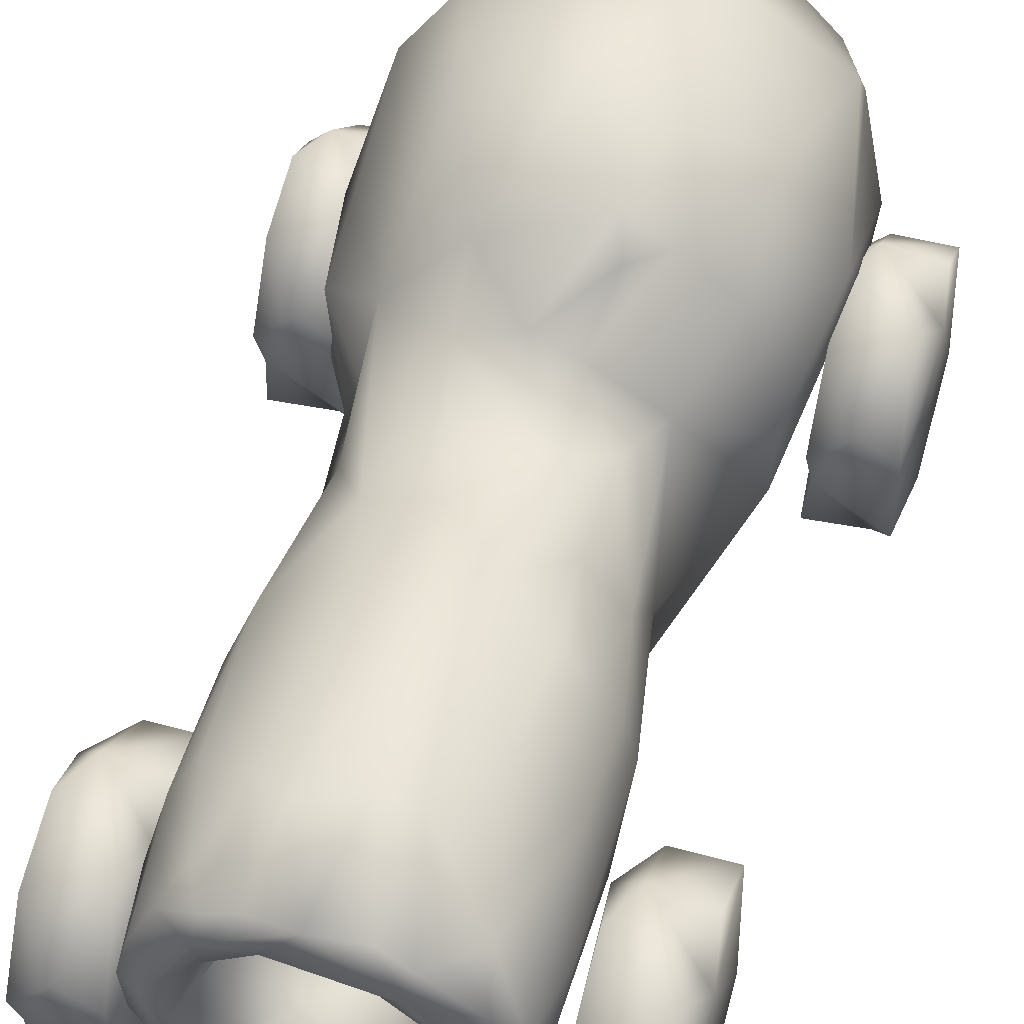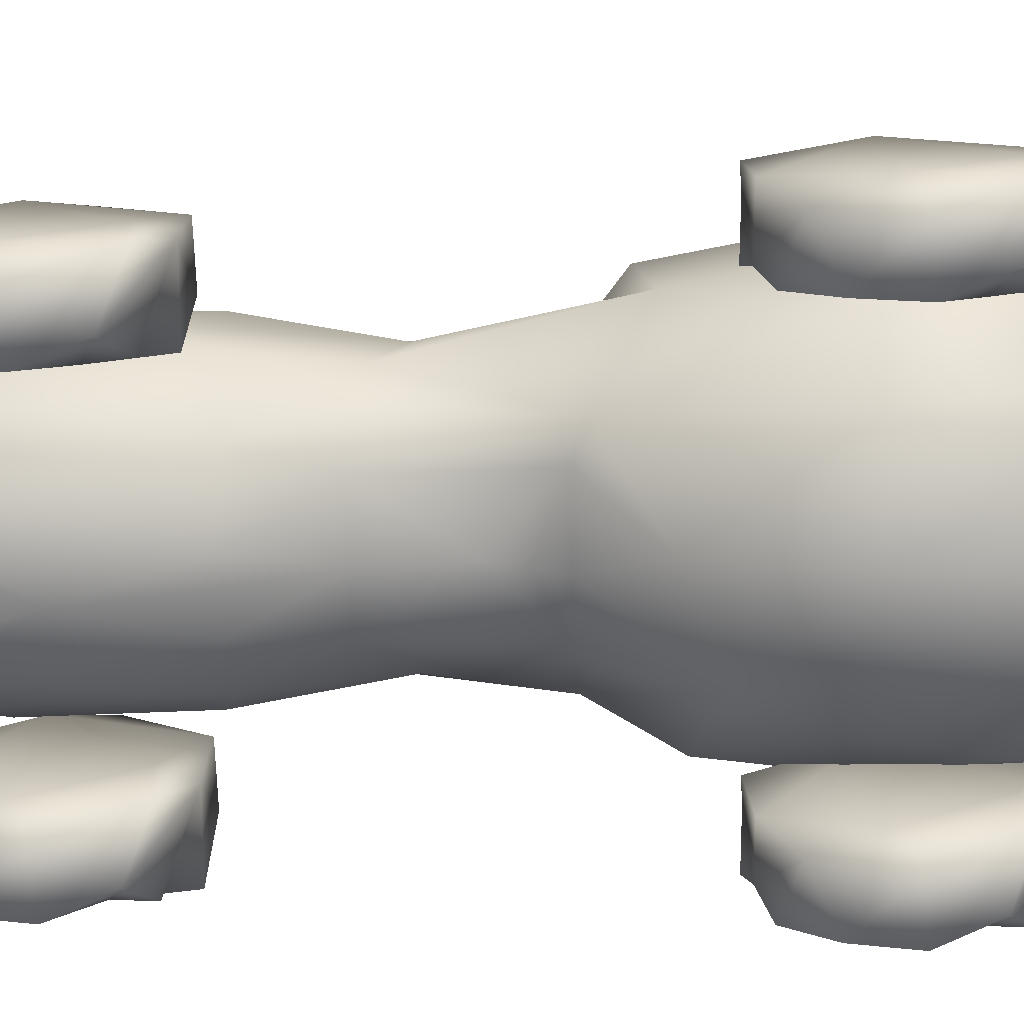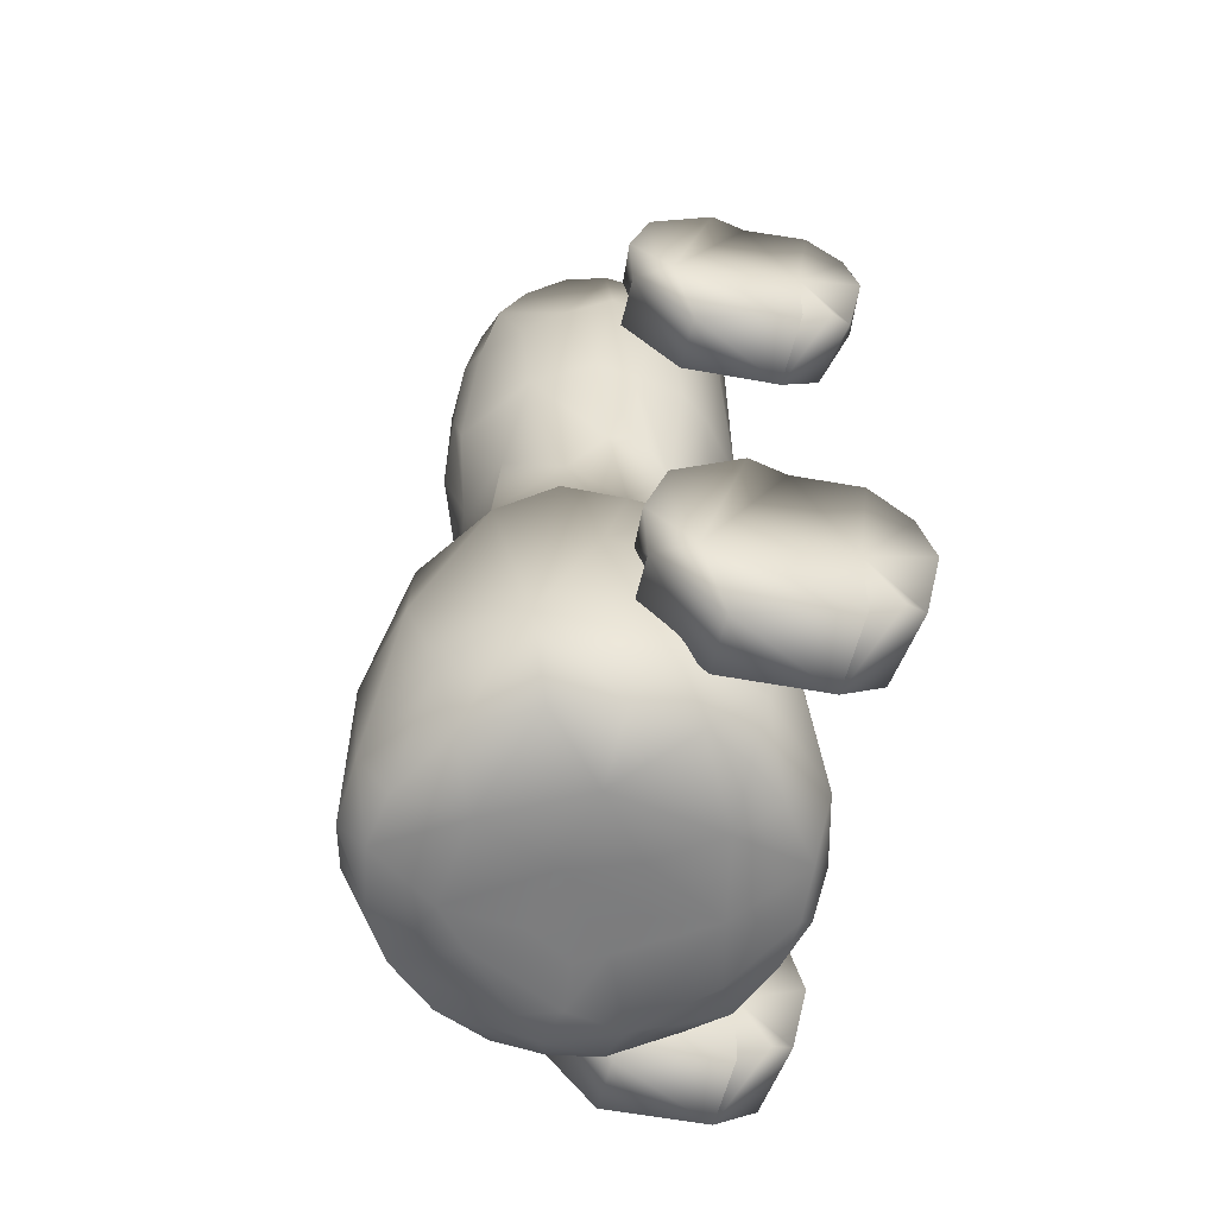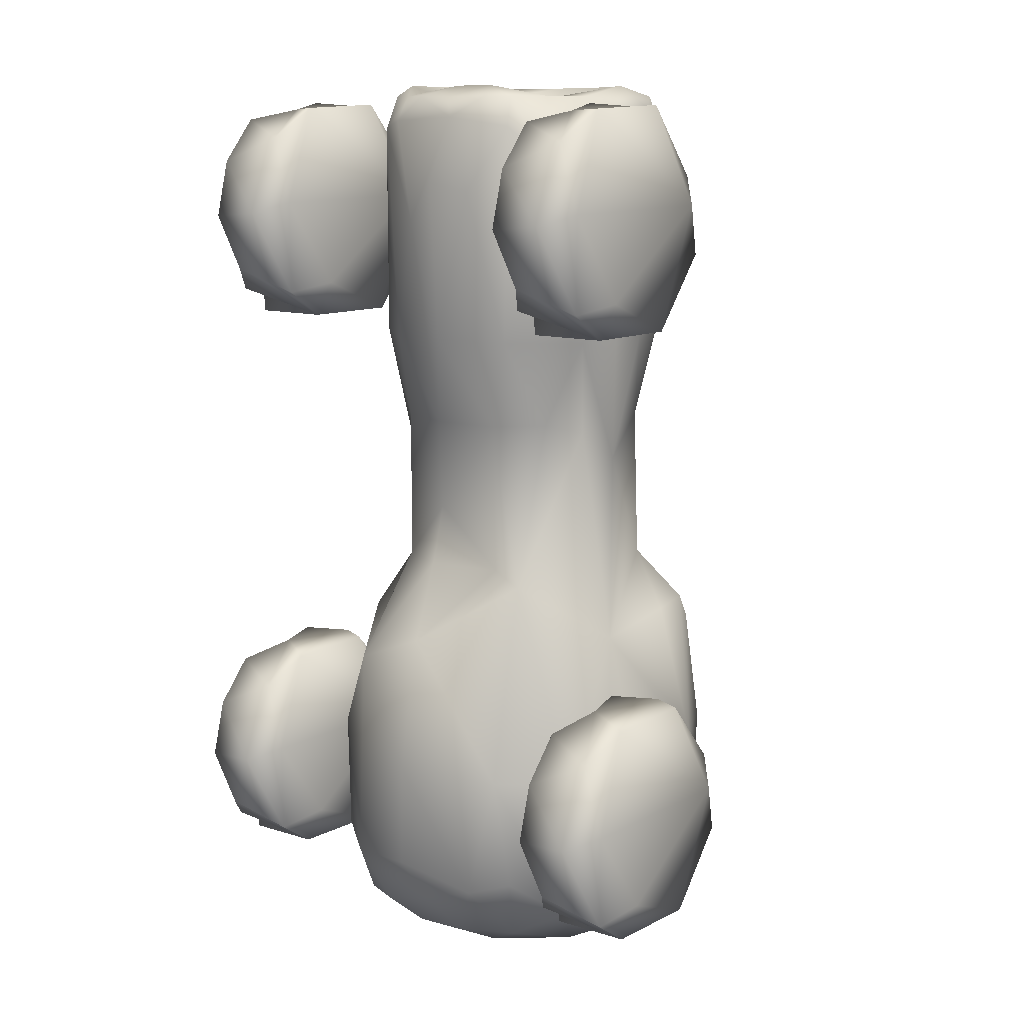
<metadata>
{"format":"obj","ext":"obj","renderer":"f3d","projection":"perspective","resolution":1024,"background":"white","views":[{"elev":52.4,"azim":15.9,"up":"+Y"},{"elev":-76.3,"azim":91.1,"up":"+Y"},{"elev":-59.0,"azim":-101.1,"up":"+Z"},{"elev":11.3,"azim":39.5,"up":"+Z"}]}
</metadata>
<code>
g pCylinder2 Mesh
v -13.62 11.69 -6.099
v -13.62 8.151 -3.651
v -11.71 9.808 -3.842
v -9.837 8.813 -3.747
v -10.41 12.55 -7.443
v -13.63 12.84 -9.712
v -12.68 12.48 -11.95
v -9.36 11.51 -8.928
v -9.779 12.54 -11.57
v -9.734 9.433 -15.45
v -12.68 9.307 -15.55
v -14.02 10.67 -12.7
v -9.787 4.116 -15.48
v -13.84 3.909 -15.46
v -14.22 3.971 -11.89
v -13.64 2.21 -14.07
v -12.68 0.9149 -12.82
v -9.306 4.791 -13.66
v -9.635 1.953 -14.05
v -13.73 0.3484 -9.871
v -10.75 0.1665 -9.629
v -13.65 2.955 -4.576
v -13.64 1.028 -6.859
v -10.75 2.007 -5.545
v -9.425 1.706 -9.063
v -13.33 6.272 -4.022
v -9.785 3.905 -3.925
f 1 2 3
f 4 5 3
f 5 1 3
f 1 5 6
f 6 5 7
f 5 8 7
f 8 9 7
f 10 11 7
f 11 12 7
f 9 10 7
f 10 13 11
f 13 14 11
f 15 14 13
f 15 13 16
f 16 13 17
f 18 19 13
f 13 19 17
f 20 17 21
f 19 21 17
f 22 23 24
f 20 21 23
f 23 21 24
f 25 24 21
f 26 22 24
f 27 26 24
f 4 3 26
f 3 2 26
f 27 4 26
f 8 5 4
f 10 9 8
f 25 18 8
f 8 18 10
f 18 13 10
f 18 25 19
f 21 19 25
f 25 27 24
f 25 8 27
f 4 27 8
f 2 1 12
f 15 26 12
f 12 26 2
f 12 1 6
f 12 6 7
f 11 14 12
f 15 12 14
f 17 20 15
f 15 16 17
f 23 22 15
f 15 20 23
f 26 15 22
g pCylinder3 Mesh
v 4.653 13.94 28.52
v 3.502 17.18 29.12
v 1.133 17.03 28.42
v 6.273 13.31 29.13
v 3.949 9.745 28.43
v 5.458 7.951 28.55
v 6.648 9.927 28.56
v 0.9582 8.383 27.35
v 2.063 7.199 29.16
v -0.0345 6.984 29.12
v -3.45 8.97 28.68
v -2.741 5.997 28.56
v -1.568 17.96 29.06
v -2.125 16.3 27.34
v 3.566 18.59 28.66
v 5.665 18.06 26.78
v 2.398 20 23.48
v 2.169 19.51 28.55
v 5.926 16.57 28.56
v 7.169 14.6 27.96
v 3.973 6.665 28.56
v 2.733 5.997 28.55
v 4.211 6.119 26.99
v 1.048 5.098 27.46
v 0.656 5.463 28.53
v -1.4 5.596 28.56
v -3.089 5.517 27.25
v -4.73 6.406 26.79
v -6.341 8.114 24.83
v -6.147 9.011 28.56
v -6.964 10.94 28.56
v -4.671 18.73 26.86
v -3.746 18.71 28.55
v -3.631 19.46 23.41
v 0.6622 20.35 23.65
v -0.1425 19.48 28.77
v 7.012 16.11 20
v 4.244 19.24 20.51
v 7.717 13.35 23.87
v 7.457 11.68 27.56
v 7.673 11.4 19.34
v 7.211 9.748 23.15
v -0.1646 4.836 23.99
v 2.197 5.11 23.55
v -1.752 5.051 21.89
v -7.817 12.93 24.11
v -7.327 9.873 24.13
v -7.56 11.66 15.58
v -6.027 17.57 21.99
v 2.219 19.46 13.16
v 5.852 17.62 15.52
v 4.514 18.83 15.19
v 7.097 15.71 15.49
v 7.717 13.45 15.67
v 6.971 9.191 15.4
v 5.994 7.649 24.99
v 4.112 5.978 15.44
v 0.3524 4.841 15.56
v -3.093 5.465 15.41
v -5.851 7.613 15.48
v -6.924 9.086 15.85
v -7.222 15.47 22.65
v -7.675 13.83 15.85
v -6.44 16.99 15.1
v -2.044 20.1 24.49
v -2.559 19.92 15.41
v 0.2711 20.36 15.45
v -1.105 20.3 19.76
v 4.228 17.73 10.79
v 6.216 15.1 10.84
v 6.529 12.61 8.599
v 4.327 17.52 5.779
v 1.996 18.77 7.487
v 5.523 16.46 2.52
v 6.149 10.31 10.25
v 5.076 8.34 10.81
v 4.806 6.301 1.943
v 2.799 6.507 10.74
v -0.6593 6.01 10.77
v -0.4632 6.073 5.979
v 2.829 6.755 2.608
v -3.616 6.954 10.82
v -4.063 7.388 2.609
v -5.776 9.637 8.356
v -6.563 12.88 10.21
v -6.485 11.2 10.77
v -6.114 14.94 7.073
v -4.085 17.82 10.32
v -0.8113 19.25 10.63
v -2.913 18.43 2.609
v 2.012 18.82 2.644
v 8.967 9.244 -0.7629
v -1.019 5.851 2.645
v -7.522 12.19 2.307
v -6.587 13.68 2.395
v -6.205 18.31 1.4
v -0.0217 19.72 2.609
v 4.443 21.19 -1.52
v 2.778 21.17 -0.1779
v 7.928 17.44 -0.05246
v 7.33 18.97 -1.528
v 9.194 13.74 0.09964
v 0.3451 2.858 -1.075
v -5.128 4.332 -3.202
v -9.533 10.3 -1.826
v -9.152 15.62 -0.7005
v -2.95 21.32 0.1491
v 2.268 22.08 -1.943
v 3.204 22.48 -6.368
v 7.21 20.5 -7.878
v 10.3 15.18 -7.541
v 5.443 3.44 -8.47
v -0.1385 2.085 -8.352
v -7.149 4.997 -7.515
v -10.51 13.89 -7.342
v -10.22 10 -7.667
v -0.7795 23.06 -7.224
v -5.726 21.57 -7.807
v 3.223 22.54 -14.74
v 8.813 18.18 -15.14
v 10.4 11.24 -11.21
v 8.477 6.395 -8.669
v -9.978 16.75 -13.21
v -10.33 10.8 -14.2
v -7.336 20.14 -14.07
v -2.765 22.68 -15.08
v 7.82 6.86 -16.51
v 6.043 4.1 -14.43
v 3.871 3.122 -15.11
v -0.2611 2.109 -13.99
v 1.346 2.546 -15.83
v 0.8006 18.51 -19.43
v 2.804 21.29 -17.77
v 5.361 20 -17.77
v 7.57 17.68 -17.77
v 5.814 14.4 -19.39
v 9.096 12.61 -17.77
v 8.764 10.14 -17.77
v 7.339 13.17 -19.04
v 5.859 9.68 -19.35
v 5.36 5.229 -17.77
v -0.6815 6.918 -19.44
v -2.414 3.447 -17.09
v -4.707 7.496 -19.07
v -7.365 7.264 -17.77
v -8.553 9.462 -17.77
v -6.109 13.05 -19.44
v -9.13 12.61 -17.77
v -8.555 15.76 -17.78
v -6.46 19.09 -17.7
v -3.662 17.91 -19.32
v -3.155 21.16 -17.77
v -0.358 21.72 -17.78
v -1.722 14.74 20.97
v 2.871 13.06 20.97
v 1.702 15.78 21.46
v 3.51 13.09 21.5
v 2.414 9.886 21.58
v 1.237 10.18 20.98
v -0.6345 9.21 21.43
v -1.91 10.84 20.99
v -3.292 10.91 21.46
v -3.104 14.24 21.45
v -0.0052 16.42 22.29
v 2.715 16.99 -19.47
v 1.167 14.82 -19.49
v 5.163 12.48 -19.47
v 2.517 12.66 -19.49
v 1.822 11.22 -19.49
v -0.403 9.868 -19.49
v -2.01 14.02 -19.49
v 8.765 15.09 -17.77
v 10.36 11.62 -14.96
v 9.619 8.424 -14.24
v -4.328 2.986 -14.42
v -8.697 6.752 -14.82
v 0.9527 23.02 -14.86
v 2.472 3.845 -17.77
v -0.0034 3.512 -17.77
v -5.641 5.456 -17.77
v 3.048 6.196 -19
v -3.022 10.78 -19.5
v 1.405 16.53 25.64
v 3.14 10.12 25.38
v 3.984 13.25 25.12
v 1.227 8.855 24.19
v -1.653 9.078 25.74
v -5.298 11.83 29.13
v -3.976 12.18 25.7
v -2.533 9.586 23.87
v -3.547 14.68 25.99
v -3.994 15.29 28.5
v -4.439 6.982 28.55
v -4.422 8.17 29.14
v -7.162 13.17 28.55
v -5.461 14.36 29.15
v -6.618 15.35 28.56
v -3.959 17.45 29.04
v -5.616 17.39 28.06
v -2.216 19.42 28.55
v 3.403 14.56 23.06
v -0.5217 8.759 22.55
v -3.754 12.29 22.81
v -2.222 15.7 22.89
f 28 29 30
f 28 31 29
f 32 31 28
f 33 34 32
f 32 35 36
f 36 35 37
f 37 35 38
f 37 38 39
f 40 41 30
f 29 40 30
f 42 43 44
f 44 45 42
f 43 42 46
f 46 47 43
f 48 49 50
f 51 49 52
f 52 53 51
f 54 39 55
f 56 57 58
f 59 60 61
f 62 63 45
f 43 64 65
f 66 67 68
f 67 69 68
f 51 70 71
f 72 54 55
f 58 73 74
f 74 73 75
f 59 61 76
f 65 77 44
f 65 64 78
f 78 79 65
f 80 78 64
f 81 80 64
f 81 64 66
f 69 82 68
f 68 81 66
f 69 83 82
f 83 50 84
f 84 82 83
f 50 71 84
f 71 70 85
f 85 84 71
f 72 85 70
f 86 72 55
f 55 56 87
f 87 86 55
f 74 75 88
f 88 87 56
f 88 56 74
f 73 89 90
f 89 91 90
f 90 75 73
f 89 76 91
f 76 61 91
f 61 92 93
f 93 91 61
f 62 94 95
f 95 93 92
f 62 44 94
f 44 77 94
f 77 79 96
f 96 78 97
f 97 81 98
f 77 96 99
f 99 100 77
f 96 97 99
f 101 99 97
f 98 101 97
f 102 103 104
f 105 104 103
f 105 106 107
f 107 108 105
f 106 109 107
f 110 107 109
f 111 110 109
f 112 111 113
f 112 91 114
f 91 115 114
f 115 116 117
f 100 117 116
f 116 77 100
f 101 118 99
f 118 100 99
f 119 101 98
f 119 98 102
f 119 102 104
f 104 105 108
f 120 108 107
f 120 107 110
f 121 110 111
f 121 111 112
f 122 121 114
f 121 112 114
f 123 122 114
f 123 114 115
f 123 115 117
f 124 117 100
f 118 124 100
f 125 126 118
f 101 127 128
f 125 118 128
f 128 118 101
f 101 129 127
f 108 130 104
f 130 120 131
f 131 120 110
f 131 121 132
f 133 121 122
f 134 123 117
f 134 124 135
f 135 125 136
f 136 125 137
f 125 128 137
f 129 138 127
f 127 138 128
f 104 130 139
f 131 140 130
f 131 132 141
f 121 142 132
f 132 142 143
f 121 133 142
f 134 144 145
f 123 134 145
f 135 144 134
f 135 136 144
f 146 136 137
f 128 138 137
f 138 147 137
f 138 129 119
f 119 148 138
f 104 139 149
f 130 140 139
f 150 151 142
f 133 150 142
f 150 123 145
f 145 152 150
f 144 153 145
f 154 139 155
f 156 140 157
f 157 158 156
f 159 160 161
f 161 162 163
f 164 165 166
f 165 154 167
f 154 168 167
f 169 170 171
f 172 173 171
f 174 173 175
f 176 177 178
f 174 176 178
f 177 179 178
f 179 180 178
f 159 180 160
f 181 182 183
f 184 183 182
f 185 184 182
f 186 185 182
f 181 186 182
f 186 187 185
f 181 188 186
f 186 188 187
f 189 187 188
f 188 181 189
f 181 190 189
f 191 190 181
f 183 191 181
f 159 192 193
f 194 195 192
f 167 196 194
f 197 196 169
f 198 178 159
f 65 79 77
f 96 79 78
f 97 78 80
f 97 80 81
f 68 82 98
f 98 81 68
f 103 82 84
f 105 84 85
f 72 86 106
f 106 85 72
f 109 86 87
f 88 75 111
f 111 87 88
f 90 91 112
f 112 75 90
f 115 91 93
f 95 94 116
f 116 93 95
f 94 77 116
f 125 135 126
f 126 135 124
f 137 147 146
f 138 199 147
f 148 200 138
f 119 201 148
f 119 104 149
f 119 149 201
f 154 149 139
f 156 139 140
f 140 131 202
f 140 202 157
f 202 131 141
f 141 132 143
f 143 151 203
f 203 141 143
f 151 143 142
f 133 123 150
f 144 204 153
f 144 136 146
f 204 144 146
f 160 146 161
f 162 161 147
f 161 146 147
f 199 162 147
f 199 138 200
f 199 200 164
f 200 148 201
f 200 165 164
f 201 149 154
f 165 201 154
f 200 201 165
f 168 154 155
f 155 139 156
f 158 205 156
f 205 168 156
f 168 155 156
f 206 205 158
f 170 157 202
f 170 206 158
f 170 158 157
f 207 170 202
f 202 141 203
f 172 207 203
f 203 207 202
f 173 203 151
f 203 173 172
f 150 175 151
f 173 151 175
f 175 150 176
f 176 150 177
f 177 150 152
f 152 145 153
f 179 152 153
f 177 152 179
f 153 180 179
f 146 160 204
f 204 180 153
f 204 160 180
f 192 159 161
f 192 161 163
f 162 199 166
f 166 163 162
f 194 192 163
f 166 199 164
f 163 166 194
f 166 165 167
f 194 166 167
f 167 168 208
f 208 205 206
f 208 168 205
f 169 167 208
f 169 208 206
f 170 169 206
f 171 170 207
f 171 209 169
f 171 207 172
f 173 174 171
f 174 209 171
f 176 174 175
f 198 174 178
f 178 180 159
f 198 193 195
f 195 193 192
f 198 195 196
f 196 195 194
f 169 196 167
f 169 209 197
f 198 196 197
f 197 209 198
f 209 174 198
f 198 159 193
f 210 28 30
f 211 28 212
f 35 213 214
f 38 35 214
f 215 38 216
f 216 38 214
f 214 217 216
f 218 215 216
f 218 219 215
f 41 219 218
f 42 45 29
f 46 42 29
f 47 46 31
f 31 46 29
f 31 67 47
f 34 31 32
f 34 67 31
f 36 48 33
f 33 32 36
f 36 49 48
f 37 52 36
f 52 49 36
f 39 53 37
f 37 53 52
f 220 39 221
f 39 38 221
f 57 220 221
f 38 215 221
f 215 58 57
f 215 57 221
f 222 58 215
f 215 219 223
f 223 224 222
f 223 222 215
f 225 223 219
f 226 224 225
f 225 224 223
f 219 41 40
f 219 40 225
f 225 60 226
f 227 60 225
f 225 40 63
f 225 63 227
f 29 45 63
f 63 40 29
f 44 43 65
f 47 64 43
f 47 67 66
f 66 64 47
f 67 34 83
f 83 34 33
f 69 67 83
f 83 33 48
f 50 49 51
f 50 51 71
f 83 48 50
f 53 39 54
f 54 72 51
f 51 53 54
f 72 70 51
f 55 39 220
f 220 57 56
f 56 55 220
f 56 58 74
f 222 73 58
f 224 89 222
f 73 222 89
f 226 89 224
f 226 60 59
f 76 89 59
f 89 226 59
f 92 61 227
f 61 60 227
f 63 92 227
f 92 62 95
f 92 63 62
f 44 62 45
f 183 210 191
f 212 210 228
f 228 210 183
f 228 183 184
f 212 28 210
f 228 184 212
f 211 32 28
f 212 184 211
f 184 185 211
f 35 32 211
f 211 213 35
f 211 185 213
f 187 213 185
f 214 213 229
f 213 187 229
f 229 187 217
f 217 214 229
f 187 189 217
f 189 230 217
f 216 217 230
f 189 190 230
f 230 218 216
f 230 190 231
f 231 218 230
f 190 191 231
f 41 218 231
f 30 41 210
f 210 41 231
f 191 210 231
f 98 82 102
f 102 82 103
f 103 84 105
f 105 85 106
f 106 86 109
f 109 87 111
f 111 75 113
f 113 75 112
f 115 93 116
f 129 101 119
f 130 108 120
f 131 110 121
f 133 122 123
f 134 117 124
f 124 118 126
g pasted__pCylinder2 Mesh
v -11.99 11.69 25.77
v -11.99 8.151 28.22
v -10.09 9.808 28.03
v -8.207 8.813 28.12
v -8.782 12.55 24.43
v -12 12.84 22.16
v -11.05 12.48 19.92
v -7.731 11.51 22.94
v -8.149 12.54 20.3
v -8.104 9.433 16.42
v -11.05 9.307 16.32
v -12.39 10.67 19.17
v -8.158 4.116 16.4
v -12.21 3.909 16.42
v -12.59 3.971 19.98
v -12.01 2.21 17.81
v -11.05 0.9149 19.05
v -7.676 4.791 18.21
v -8.005 1.953 17.82
v -12.1 0.3484 22
v -9.122 0.1665 22.24
v -12.03 2.955 27.3
v -12.01 1.028 25.01
v -9.122 2.007 26.33
v -7.796 1.706 22.81
v -11.7 6.272 27.85
v -8.155 3.905 27.95
v 9.923 11.69 -6.099
v 9.923 8.152 -3.651
v 11.83 9.809 -3.842
v 13.7 8.814 -3.747
v 13.13 12.55 -7.443
v 9.914 12.84 -9.712
v 10.86 12.48 -11.95
v 14.18 11.51 -8.928
v 13.76 12.54 -11.57
v 13.81 9.434 -15.45
v 10.86 9.308 -15.55
v 9.519 10.67 -12.7
v 13.75 4.117 -15.48
v 9.703 3.91 -15.46
v 9.319 3.972 -11.89
v 9.902 2.212 -14.07
v 10.86 0.9163 -12.82
v 14.23 4.793 -13.66
v 13.91 1.955 -14.05
v 9.811 0.3498 -9.871
v 12.79 0.1679 -9.629
v 9.886 2.957 -4.576
v 9.9 1.029 -6.859
v 12.79 2.008 -5.545
v 14.11 1.707 -9.063
v 10.21 6.274 -4.022
v 13.76 3.906 -3.925
f 232 233 234
f 235 236 234
f 236 232 234
f 232 236 237
f 237 236 238
f 236 239 238
f 239 240 238
f 241 242 238
f 242 243 238
f 240 241 238
f 241 244 242
f 244 245 242
f 246 245 244
f 246 244 247
f 247 244 248
f 249 250 244
f 244 250 248
f 251 248 252
f 250 252 248
f 253 254 255
f 251 252 254
f 254 252 255
f 256 255 252
f 257 253 255
f 258 257 255
f 235 234 257
f 234 233 257
f 258 235 257
f 239 236 235
f 241 240 239
f 256 249 239
f 239 249 241
f 249 244 241
f 249 256 250
f 252 250 256
f 256 258 255
f 256 239 258
f 235 258 239
f 233 232 243
f 246 257 243
f 243 257 233
f 243 232 237
f 243 237 238
f 242 245 243
f 246 243 245
f 248 251 246
f 246 247 248
f 254 253 246
f 246 251 254
f 257 246 253
f 259 260 261
f 262 263 261
f 263 259 261
f 259 263 264
f 264 263 265
f 263 266 265
f 266 267 265
f 268 269 265
f 269 270 265
f 267 268 265
f 268 271 269
f 271 272 269
f 273 272 271
f 273 271 274
f 274 271 275
f 276 277 271
f 271 277 275
f 278 275 279
f 277 279 275
f 280 281 282
f 278 279 281
f 281 279 282
f 283 282 279
f 284 280 282
f 285 284 282
f 262 261 284
f 261 260 284
f 285 262 284
f 266 263 262
f 268 267 266
f 283 276 266
f 266 276 268
f 276 271 268
f 276 283 277
f 279 277 283
f 283 285 282
f 283 266 285
f 262 285 266
f 260 259 270
f 273 284 270
f 270 284 260
f 270 259 264
f 270 264 265
f 269 272 270
f 273 270 272
f 275 278 273
f 273 274 275
f 281 280 273
f 273 278 281
f 284 273 280
g pasted__pasted__pCylinder2 Mesh
v 8.127 11.69 25.73
v 8.127 8.151 28.18
v 10.03 9.808 27.99
v 11.91 8.813 28.08
v 11.33 12.55 24.39
v 8.118 12.84 22.12
v 9.066 12.48 19.88
v 12.38 11.51 22.9
v 11.97 12.54 20.26
v 12.01 9.433 16.38
v 9.067 9.307 16.28
v 7.723 10.67 19.13
v 11.96 4.116 16.36
v 7.907 3.909 16.38
v 7.524 3.971 19.94
v 8.107 2.21 17.77
v 9.067 0.9149 19.01
v 12.44 4.791 18.17
v 12.11 1.953 17.78
v 8.016 0.3484 21.96
v 10.99 0.1665 22.2
v 8.09 2.955 27.26
v 8.104 1.028 24.97
v 10.99 2.007 26.29
v 12.32 1.706 22.77
v 8.419 6.272 27.81
v 11.96 3.905 27.91
f 286 287 288
f 289 290 288
f 290 286 288
f 286 290 291
f 291 290 292
f 290 293 292
f 293 294 292
f 295 296 292
f 296 297 292
f 294 295 292
f 295 298 296
f 298 299 296
f 300 299 298
f 300 298 301
f 301 298 302
f 303 304 298
f 298 304 302
f 305 302 306
f 304 306 302
f 307 308 309
f 305 306 308
f 308 306 309
f 310 309 306
f 311 307 309
f 312 311 309
f 289 288 311
f 288 287 311
f 312 289 311
f 293 290 289
f 295 294 293
f 310 303 293
f 293 303 295
f 303 298 295
f 303 310 304
f 306 304 310
f 310 312 309
f 310 293 312
f 289 312 293
f 287 286 297
f 300 311 297
f 297 311 287
f 297 286 291
f 297 291 292
f 296 299 297
f 300 297 299
f 302 305 300
f 300 301 302
f 308 307 300
f 300 305 308
f 311 300 307

</code>
